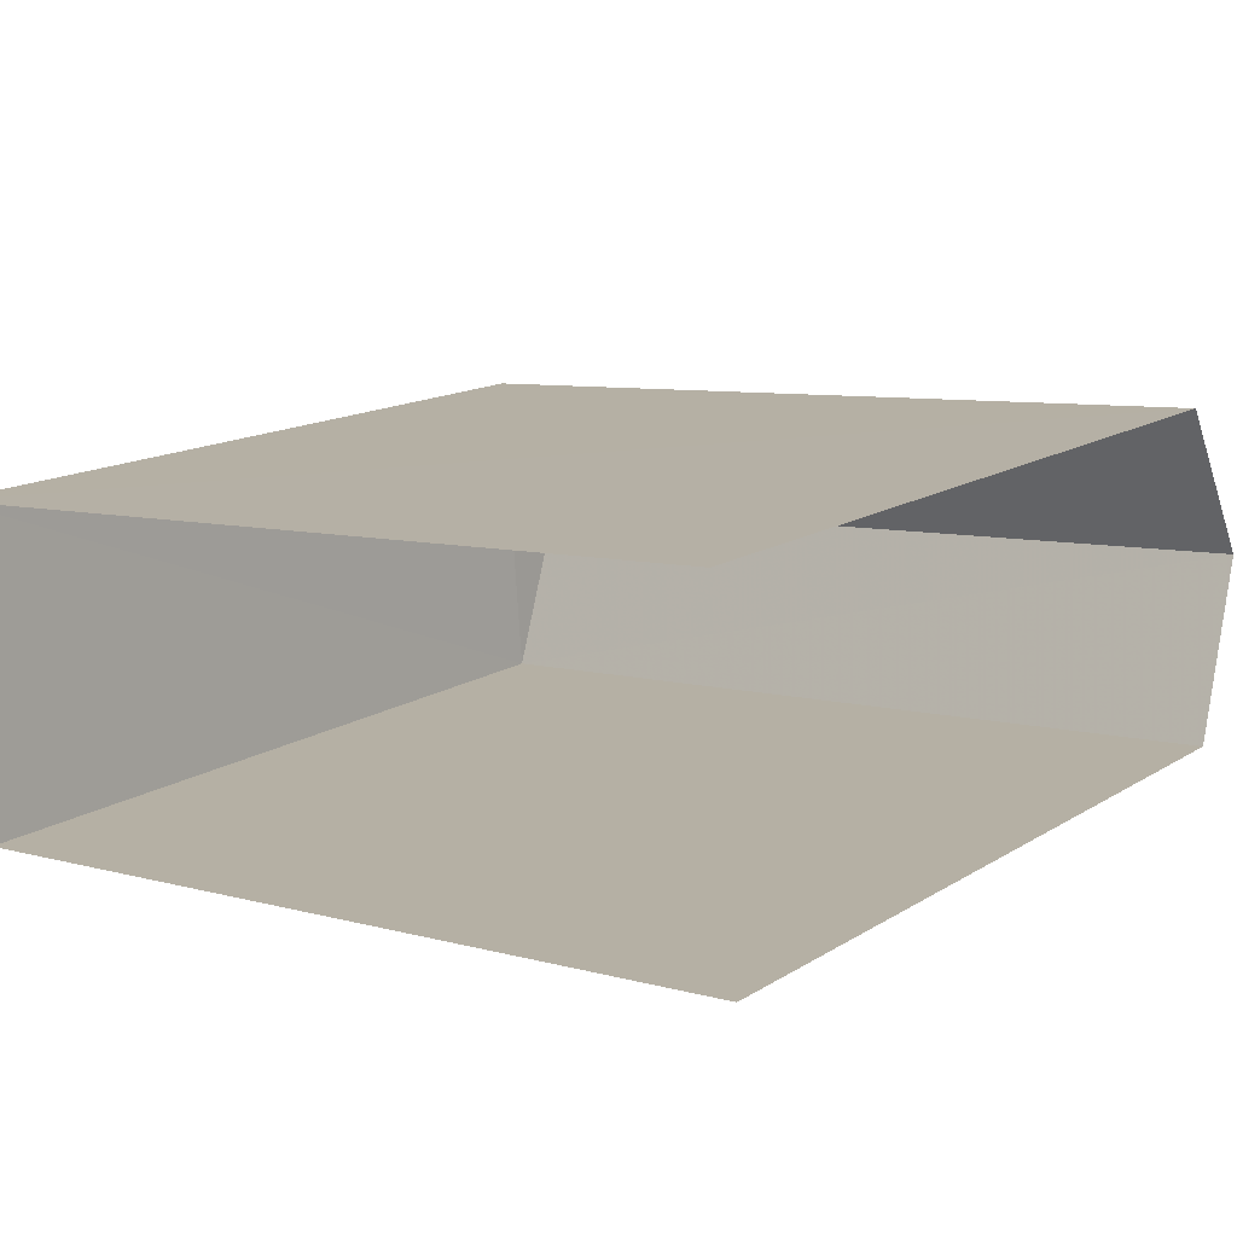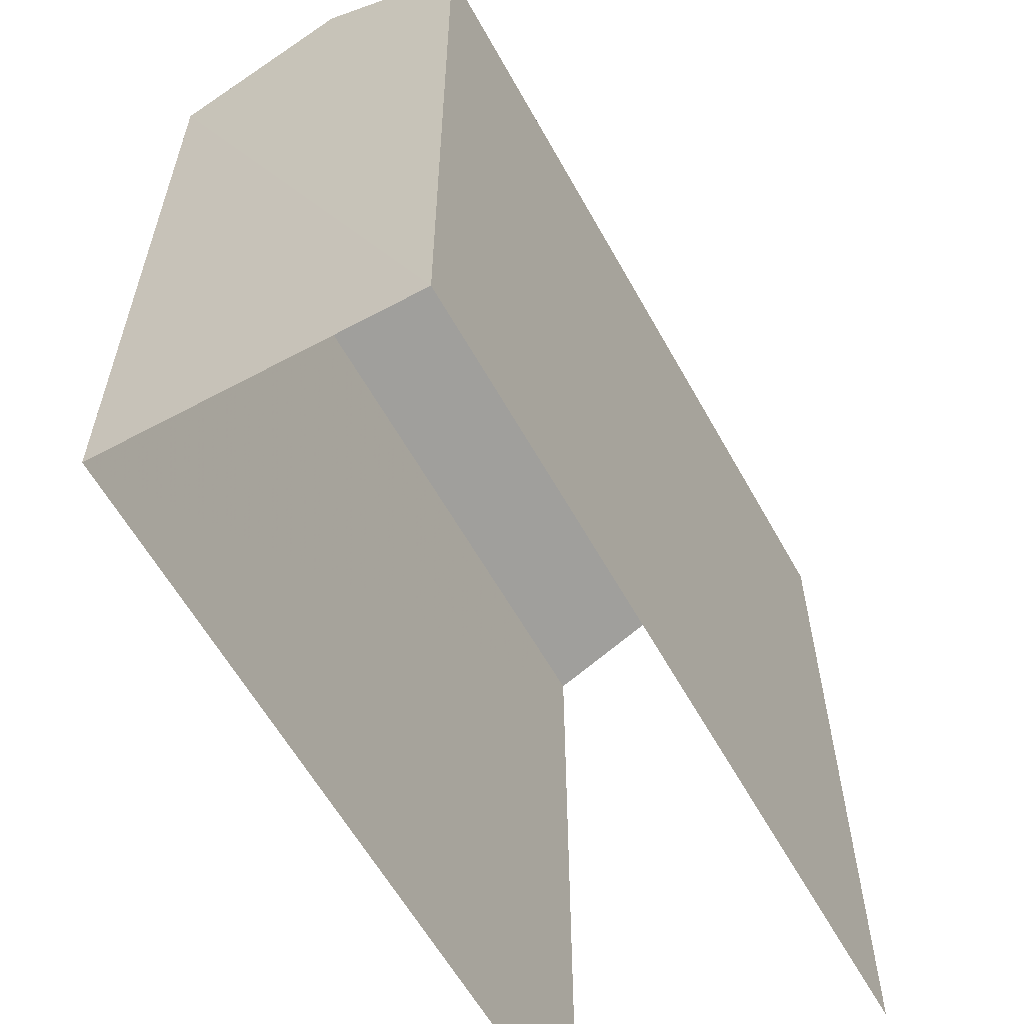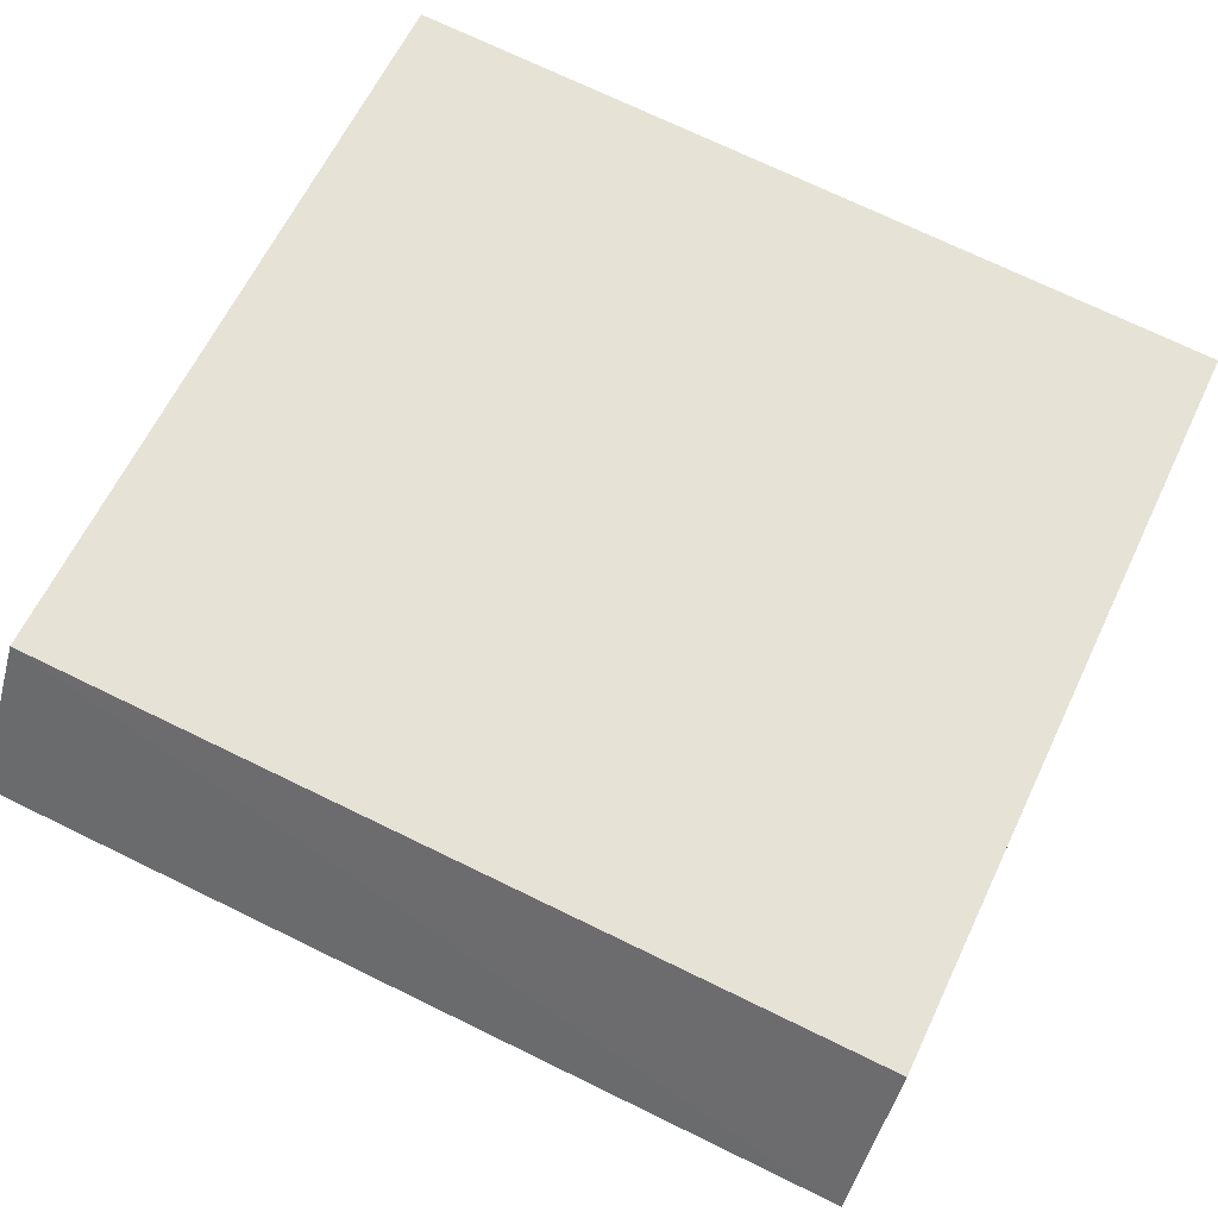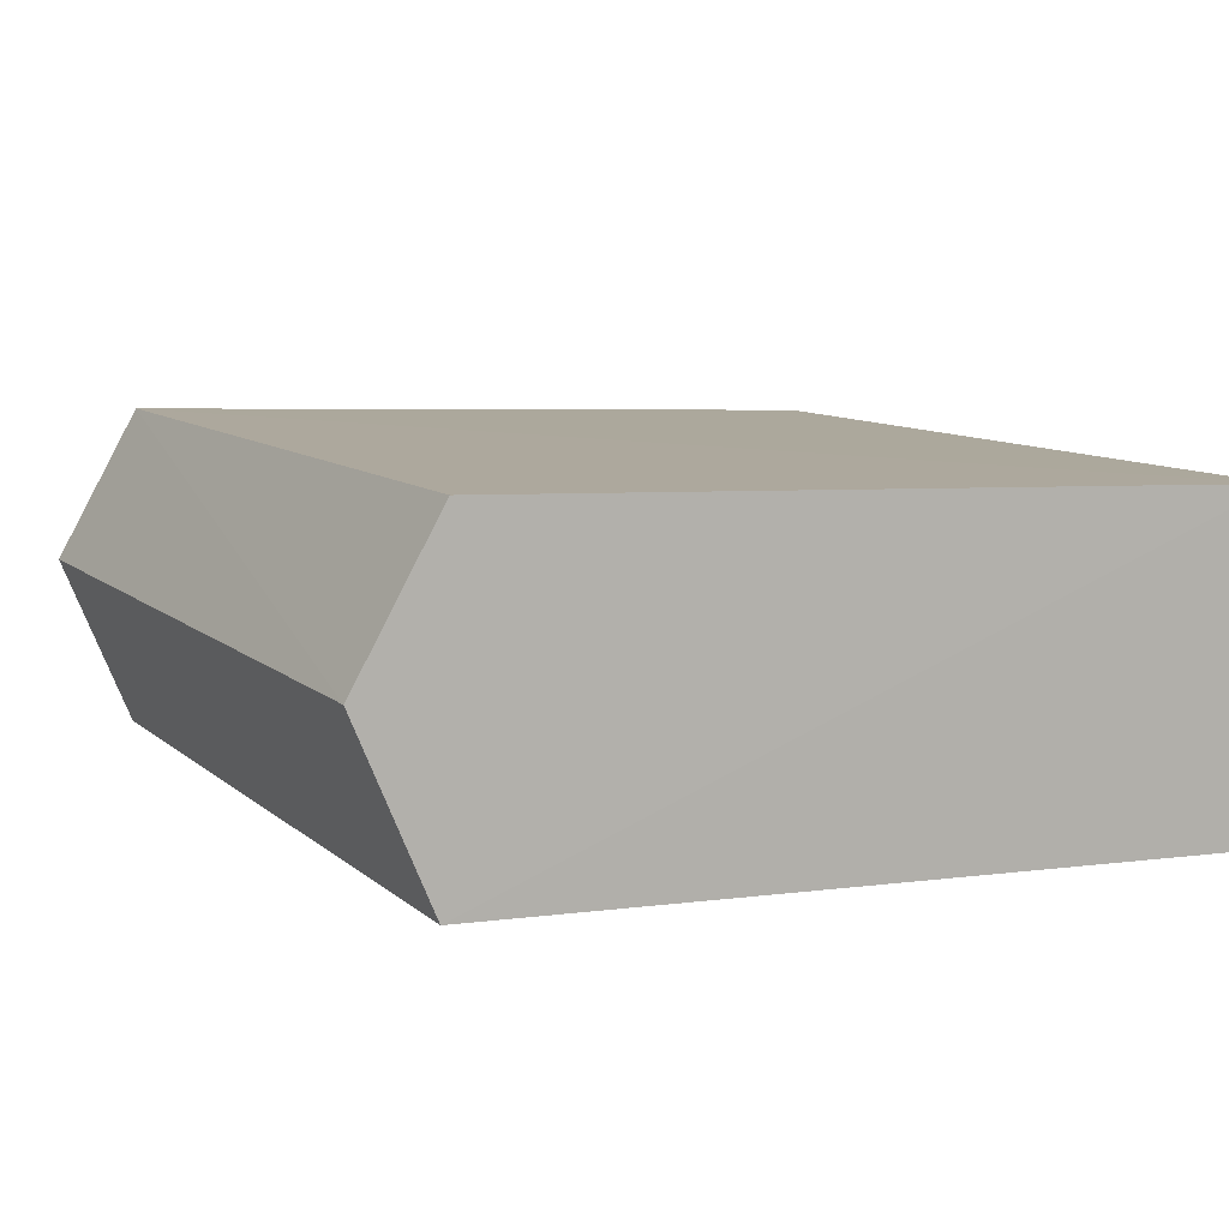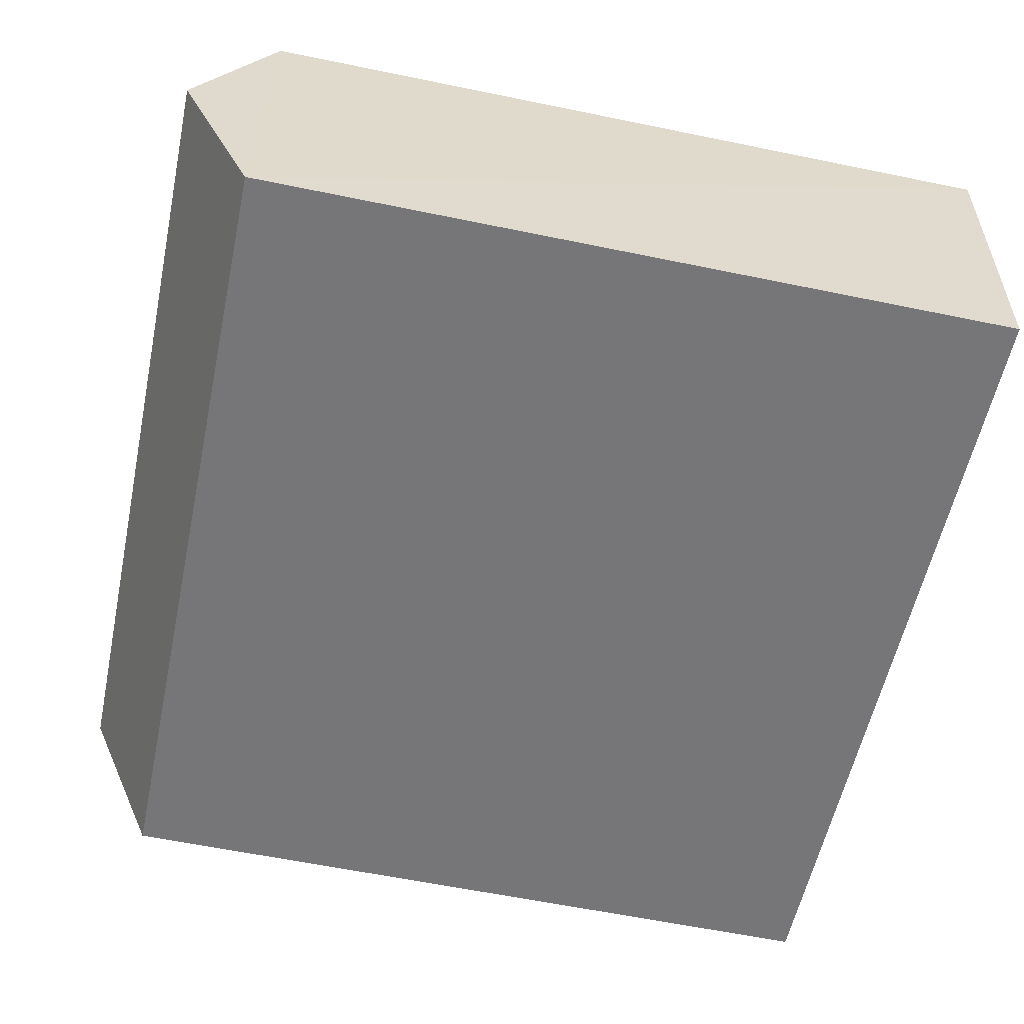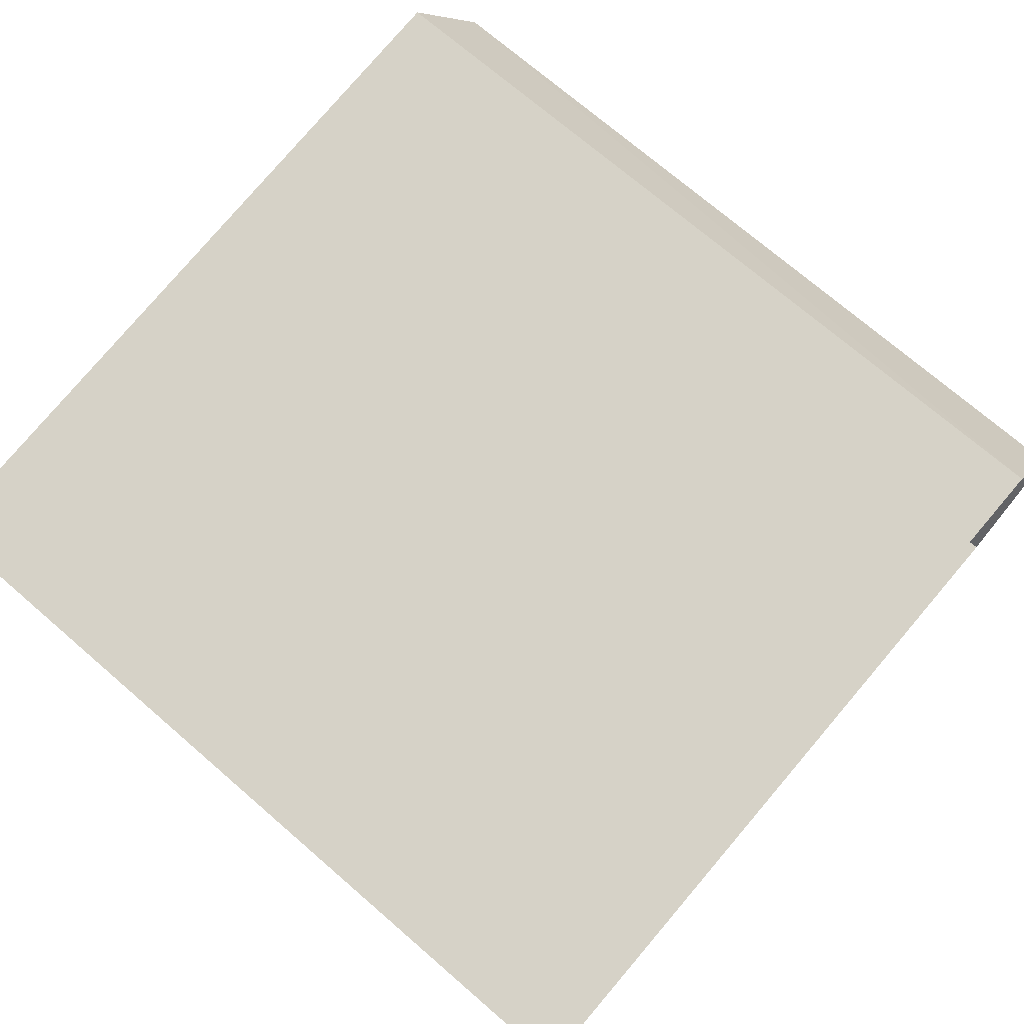
<metadata>
{"format":"obj","ext":"obj","renderer":"f3d","projection":"perspective","resolution":1024,"background":"white","views":[{"elev":15.0,"azim":-142.3,"up":"+Y"},{"elev":-59.9,"azim":114.5,"up":"+Z"},{"elev":62.5,"azim":25.4,"up":"+Y"},{"elev":4.3,"azim":64.1,"up":"+Y"},{"elev":-61.3,"azim":78.1,"up":"+Y"},{"elev":79.4,"azim":-139.4,"up":"+Y"}]}
</metadata>
<code>
v -3.734e+05 -1.034e+05 29.43
v -3.734e+05 -1.034e+05 29.43
v -3.734e+05 -1.034e+05 29.43
v -3.734e+05 -1.034e+05 29.43
v -3.734e+05 -1.034e+05 39.57
v -3.734e+05 -1.034e+05 38.63
v -3.734e+05 -1.034e+05 39.58
v -3.734e+05 -1.034e+05 38.63
v -3.734e+05 -1.034e+05 38.63
v -3.734e+05 -1.034e+05 38.63
f 1 2 3
f 1 4 2
f 6 1 10
f 6 10 7
f 1 3 10
f 5 6 7
f 5 8 6
f 7 9 5
f 7 10 9
f 6 4 1
f 6 8 4
f 2 4 9
f 9 8 5
f 9 4 8
f 10 3 2
f 9 10 2

</code>
